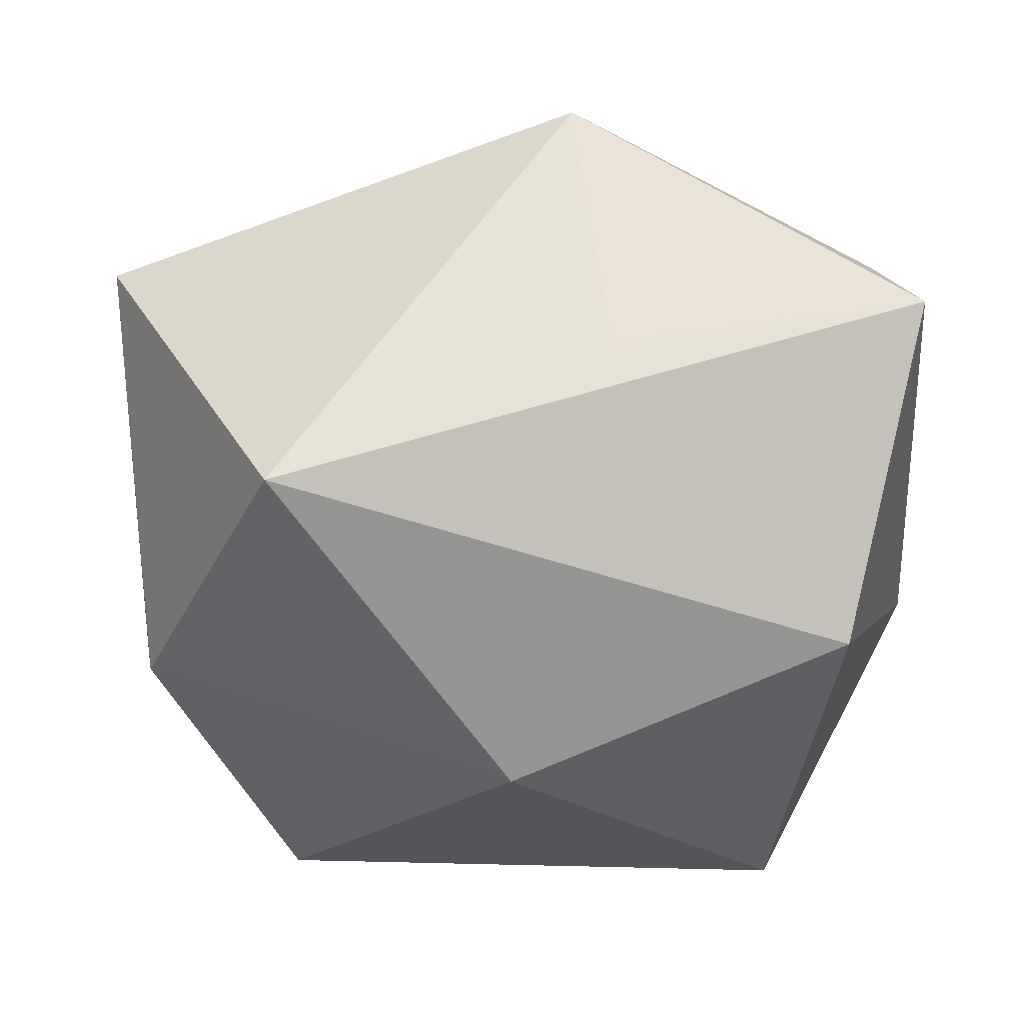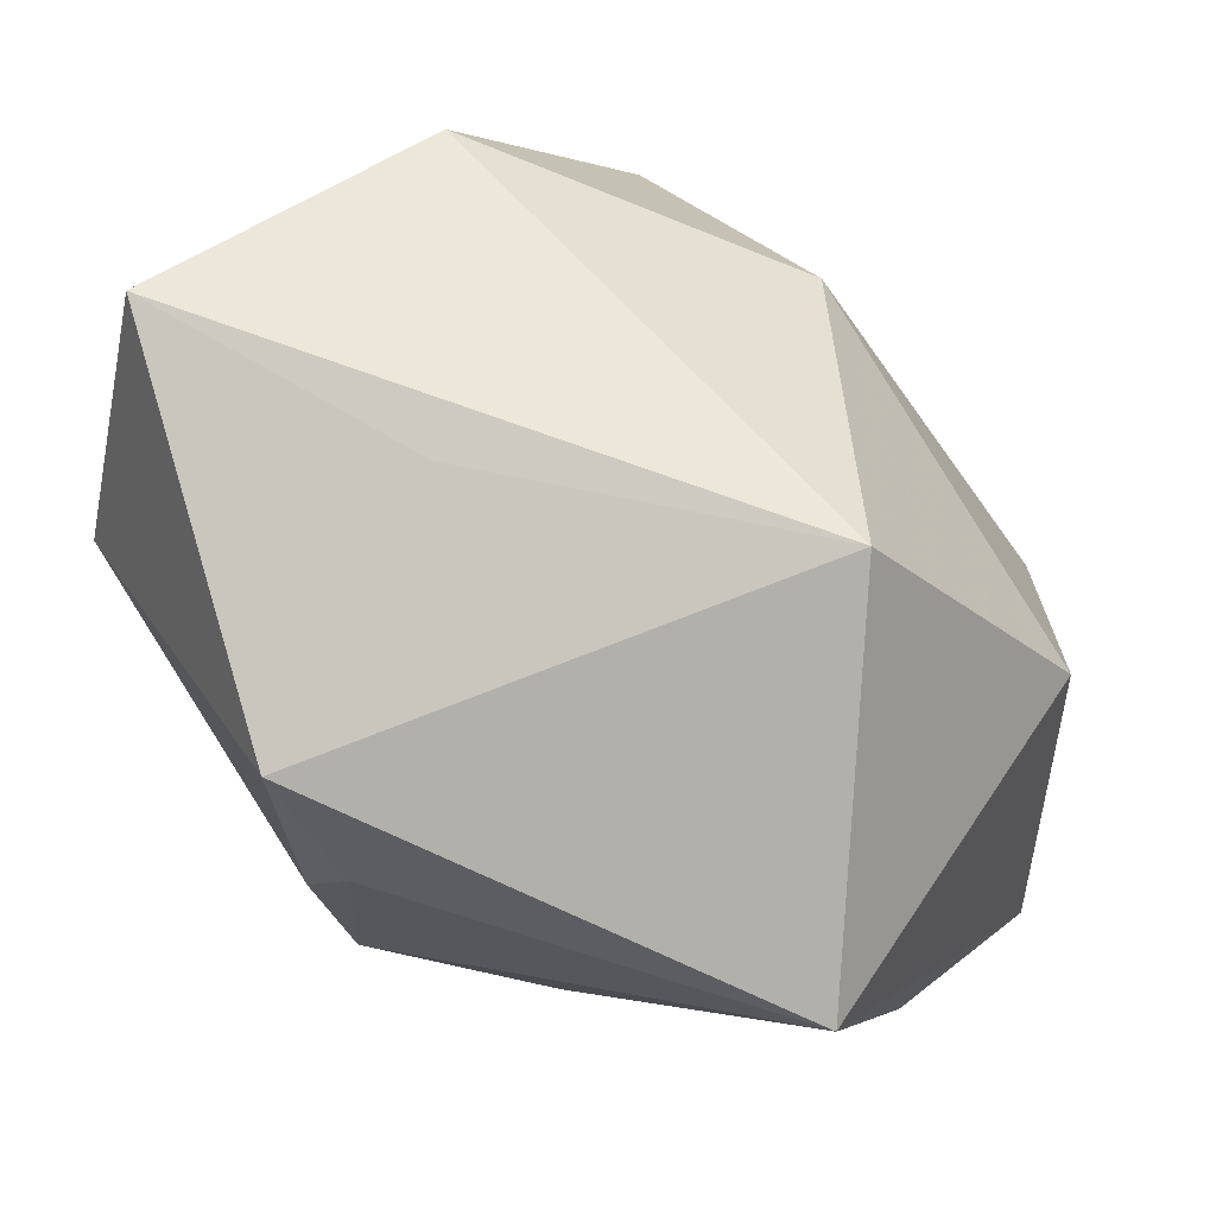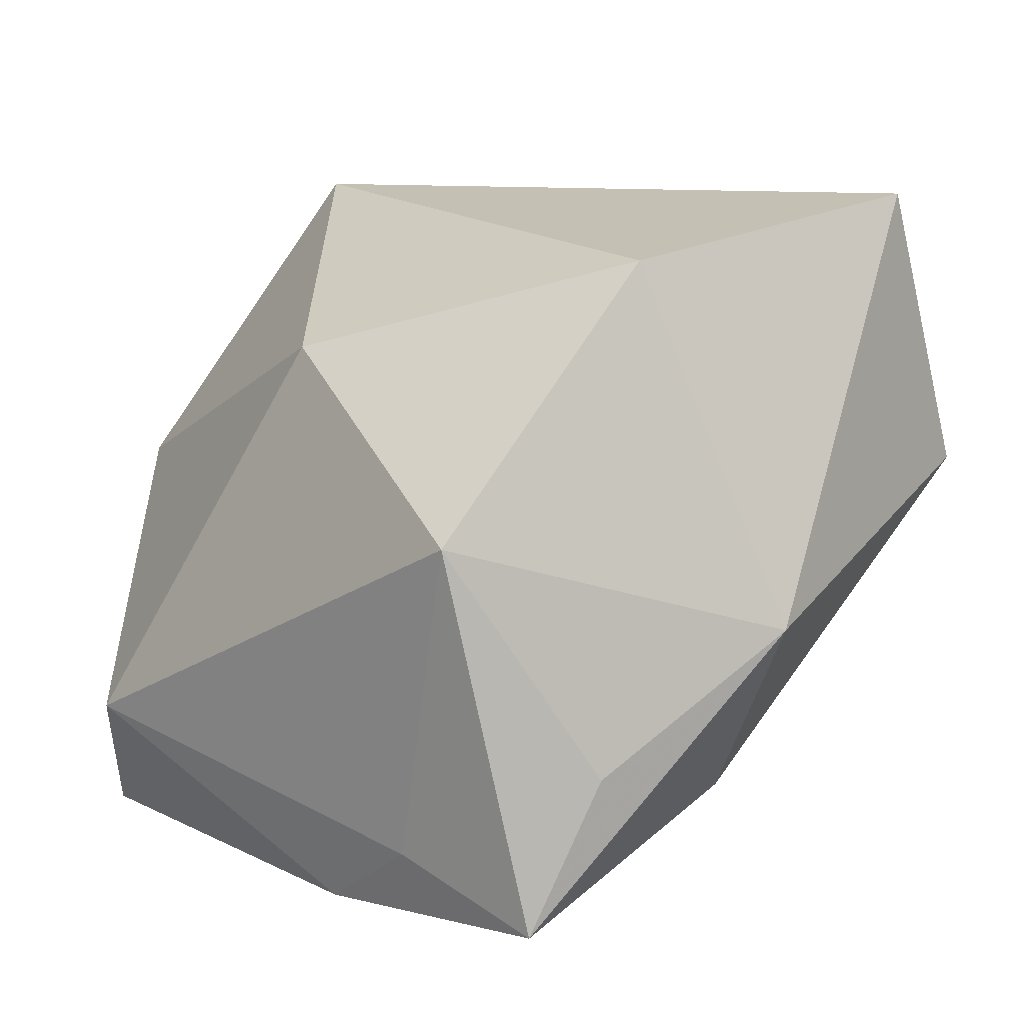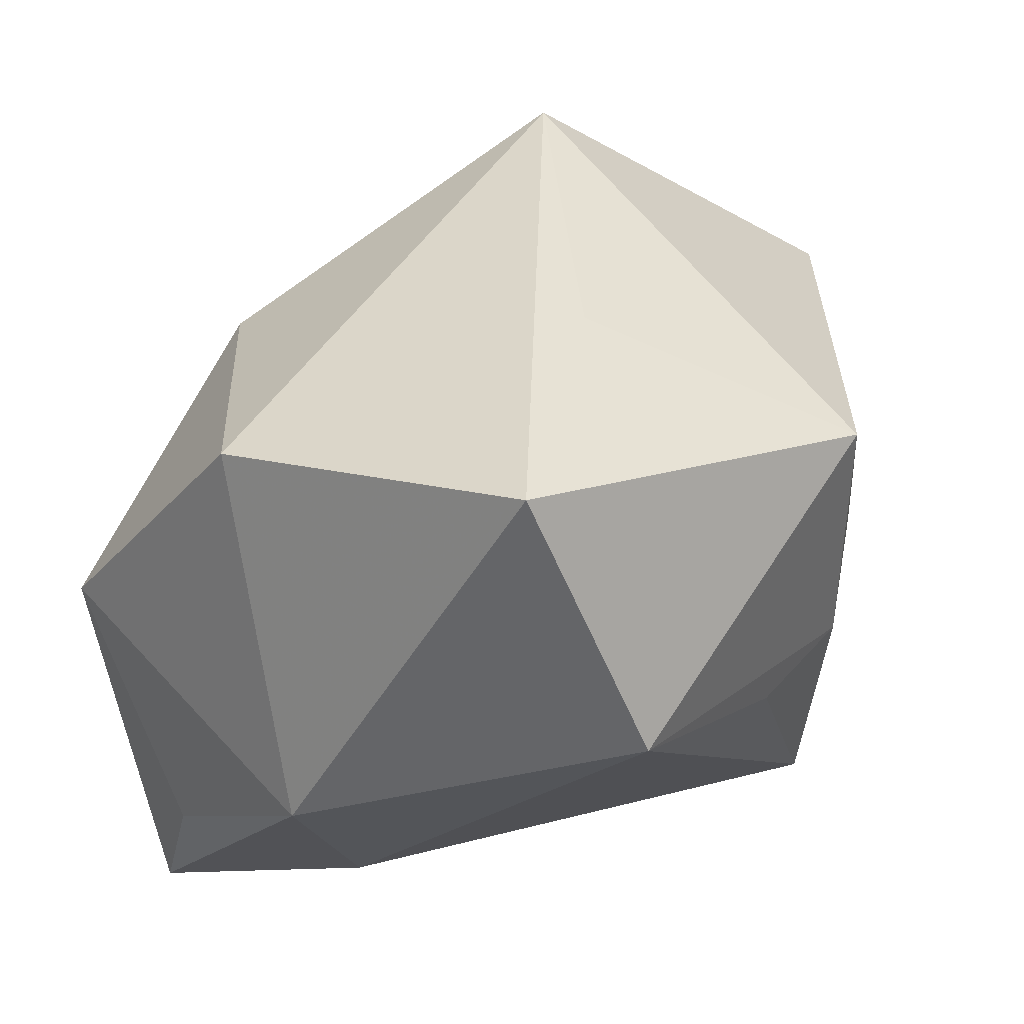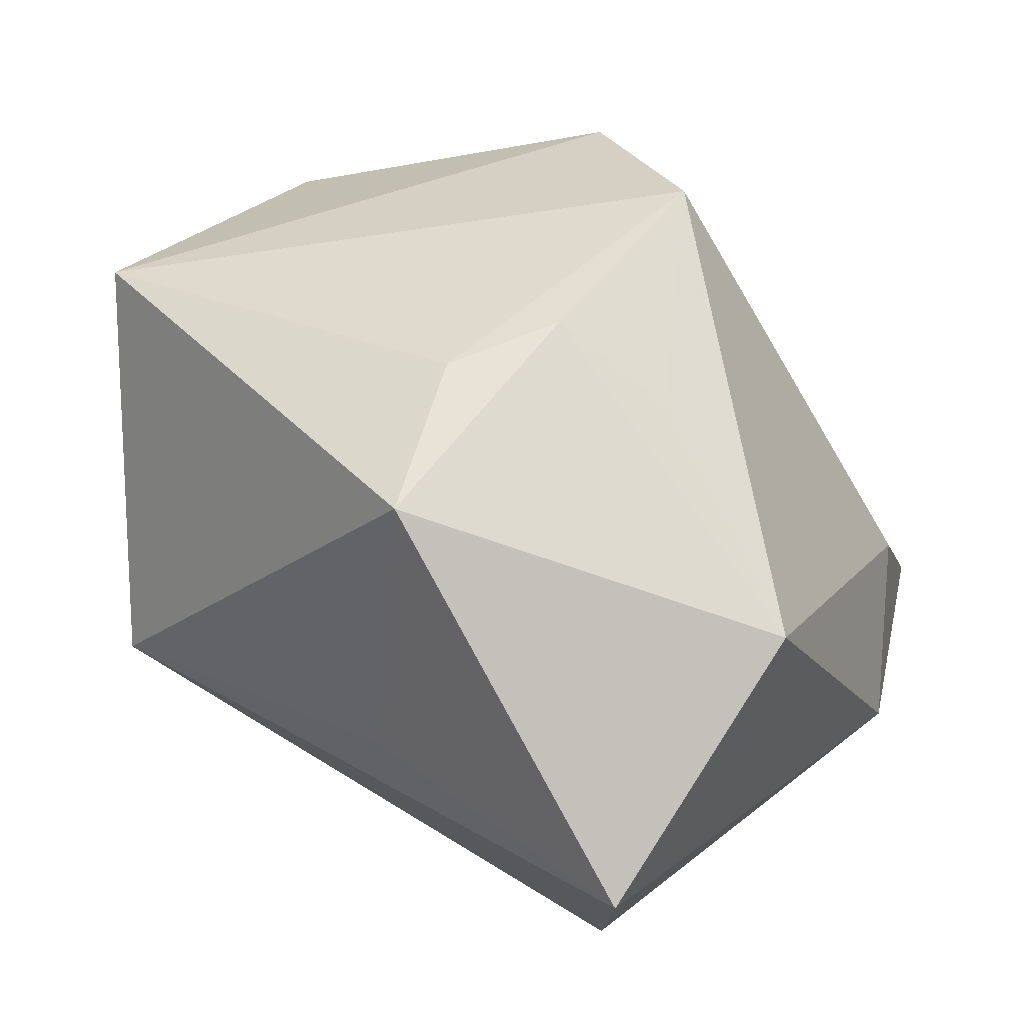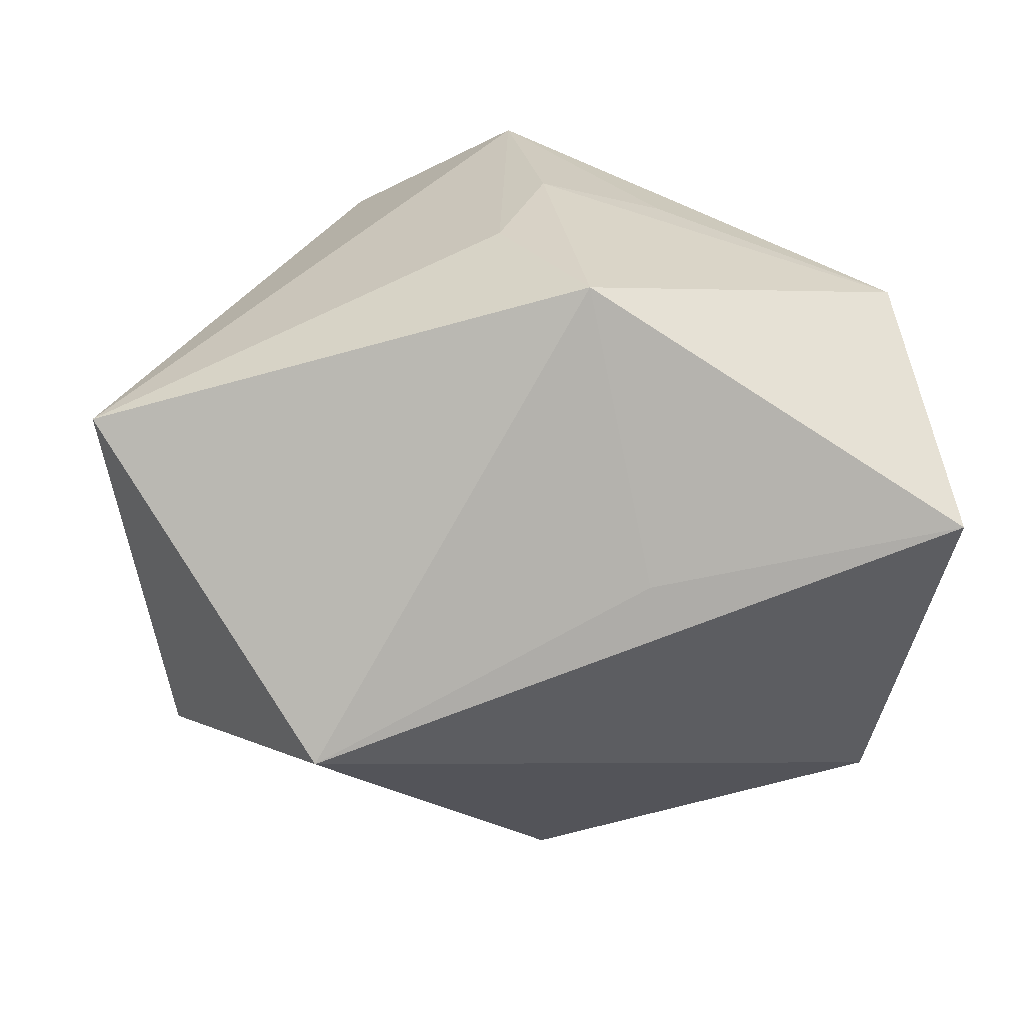
<metadata>
{"format":"obj","ext":"obj","renderer":"f3d","projection":"perspective","resolution":1024,"background":"white","views":[{"elev":79.0,"azim":2.3,"up":"+Z"},{"elev":65.3,"azim":-139.4,"up":"+Z"},{"elev":4.5,"azim":44.6,"up":"+Z"},{"elev":37.4,"azim":110.2,"up":"+Z"},{"elev":60.8,"azim":38.8,"up":"+Y"},{"elev":31.1,"azim":-6.5,"up":"+Y"}]}
</metadata>
<code>
v -0.01503 -0.002097 0.02421
v -0.01182 -0.01412 -0.02191
v 0.0273 -0.003519 -0.004219
v 0.01948 -0.01763 -0.02191
v 0.001178 0.02273 -0.01437
v 0.0209 -0.009703 0.01793
v -0.01489 -0.02291 -0.01132
v -0.005541 0.003983 -0.02191
v -0.02506 -0.01055 -0.008493
v 0.003196 -0.01851 -0.02188
v 0.0176 -0.02291 0.001309
v 0.01055 -0.01953 -0.01798
v -0.0271 0.006112 -0.008611
v -0.01798 -0.01936 -0.01836
v -0.024 -0.0114 0.00519
v 0.009594 0.02214 -0.001247
v -0.001629 0.02416 0.005744
v 0.00566 0.007963 0.02231
v 0.02466 0.01104 0.02253
v 0.001915 0.02457 -0.0006658
v 0.02367 0.01842 0.005219
v -0.02795 -0.006565 -0.01799
v 0.02222 -0.01437 -0.01258
v 0.0004094 -0.01856 0.01272
v -0.02746 0.01451 0.009325
v -0.009055 0.01571 -0.01923
v 0.02073 -0.002155 -0.01466
v 0.002642 0.02494 0.01565
f 1 28 25
f 19 1 6
f 6 1 24
f 17 5 25
f 25 28 17
f 21 28 19
f 19 6 3
f 23 4 3
f 3 21 19
f 19 28 18
f 18 1 19
f 28 1 18
f 5 4 8
f 11 6 24
f 11 4 23
f 23 3 11
f 11 3 6
f 28 21 20
f 5 17 20
f 20 17 28
f 27 3 4
f 21 3 27
f 27 4 5
f 5 21 27
f 5 8 26
f 25 5 26
f 26 13 25
f 2 8 4
f 24 1 15
f 15 1 25
f 7 11 24
f 24 15 7
f 16 21 5
f 5 20 16
f 16 20 21
f 22 26 8
f 8 2 22
f 13 26 22
f 22 2 14
f 25 13 22
f 22 15 25
f 10 7 14
f 10 2 4
f 14 2 10
f 4 11 12
f 11 7 12
f 12 10 4
f 7 10 12
f 9 22 14
f 15 22 9
f 14 7 9
f 9 7 15

</code>
